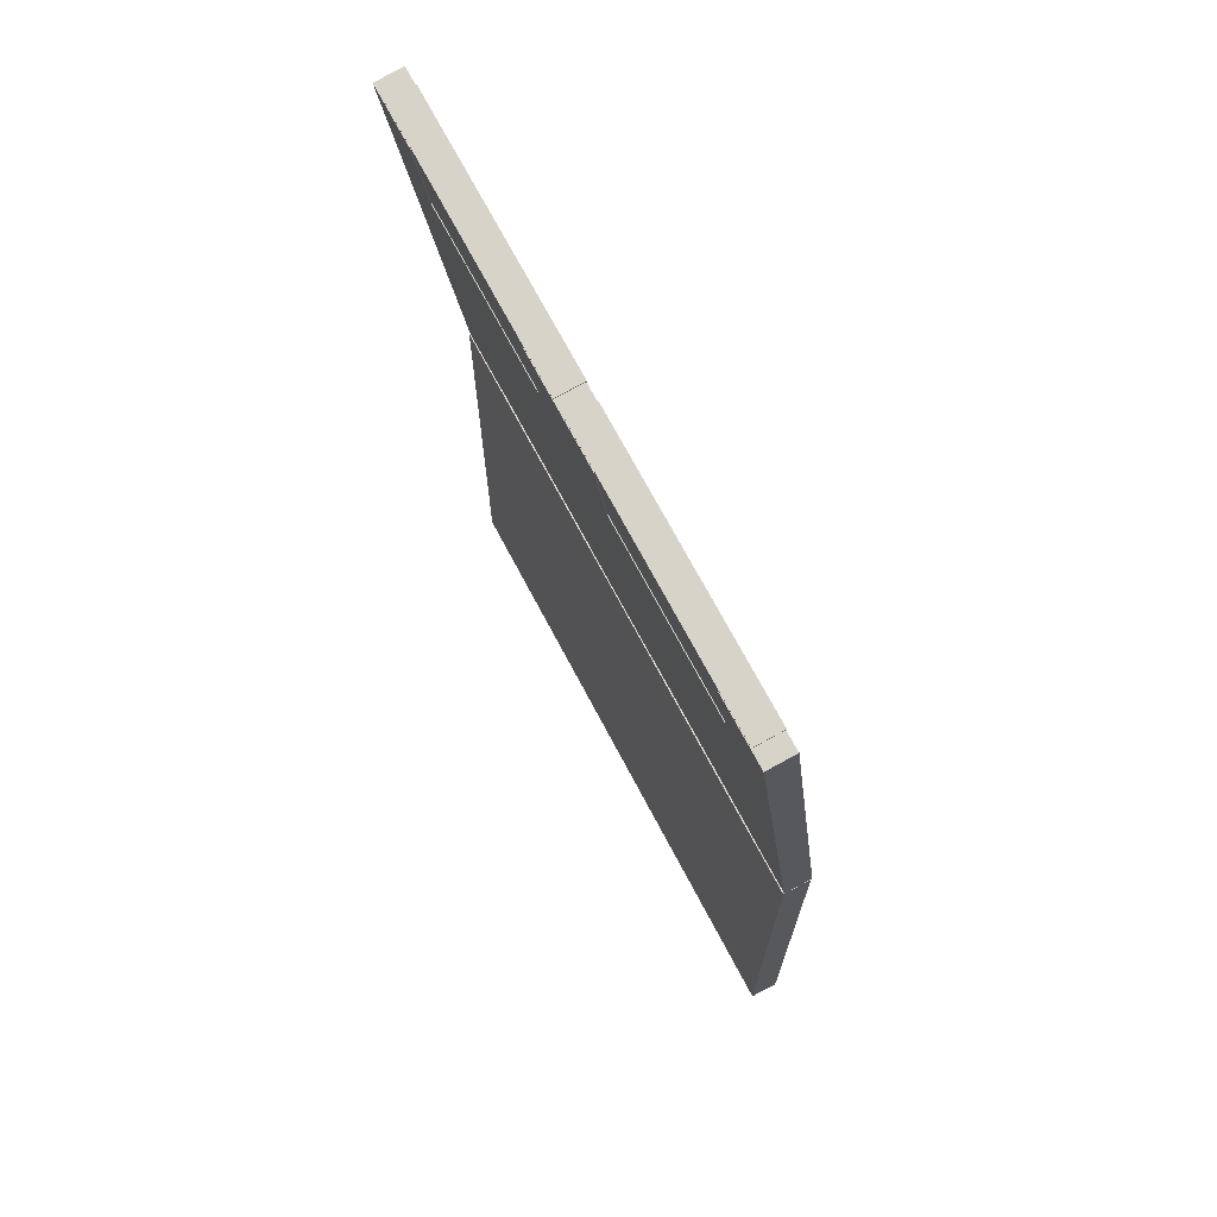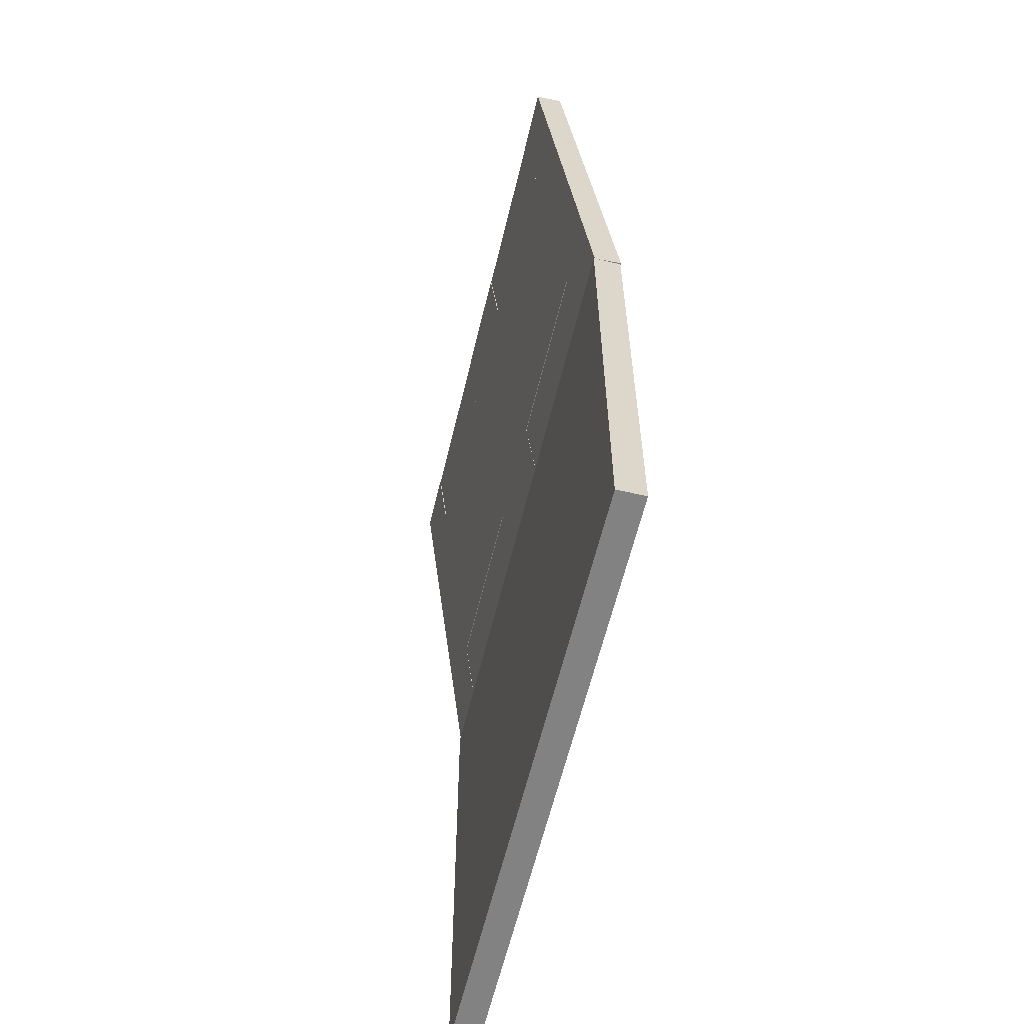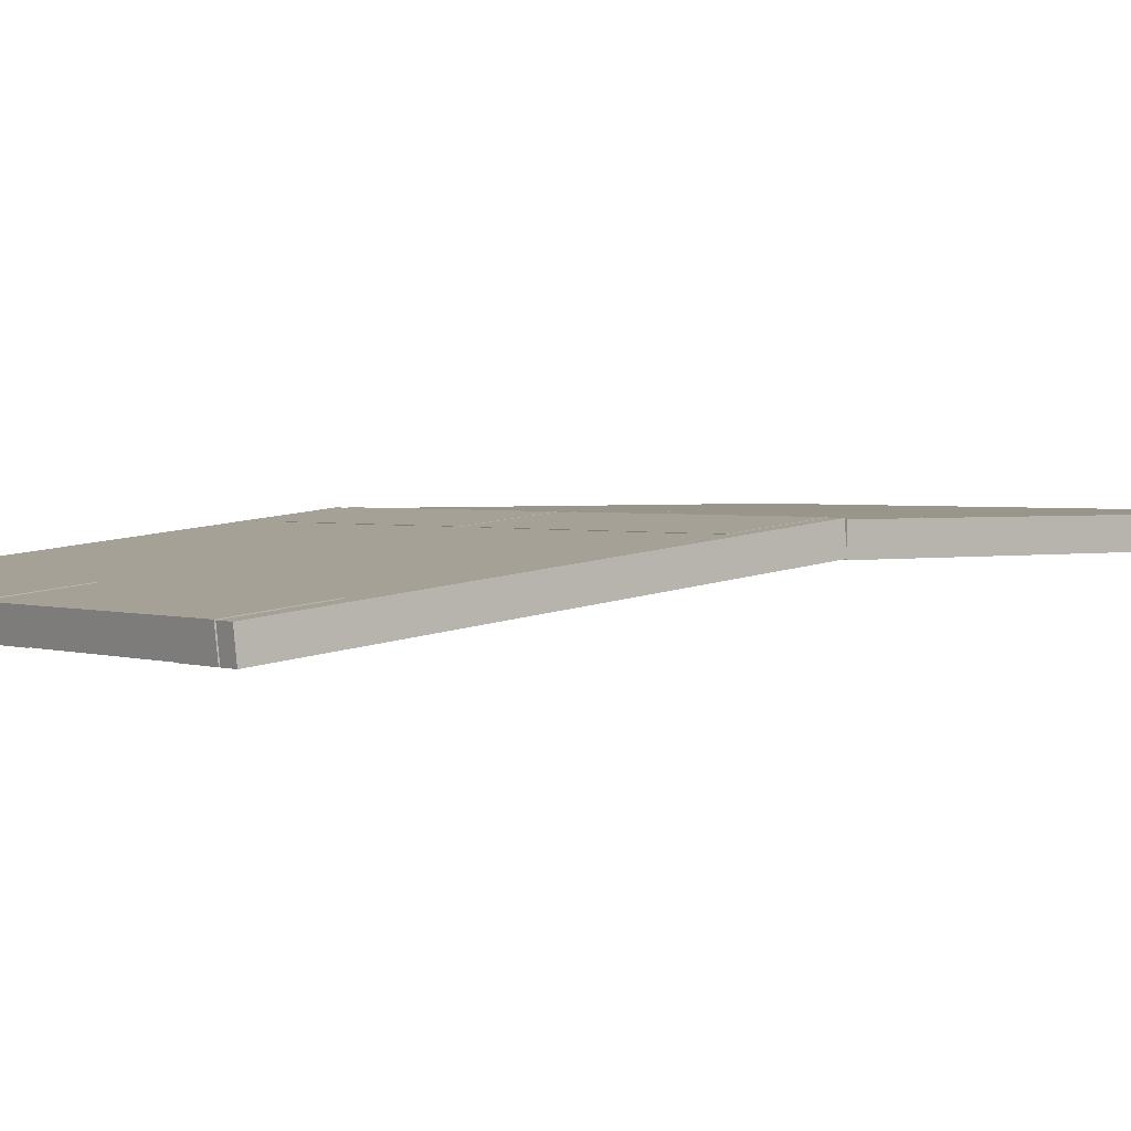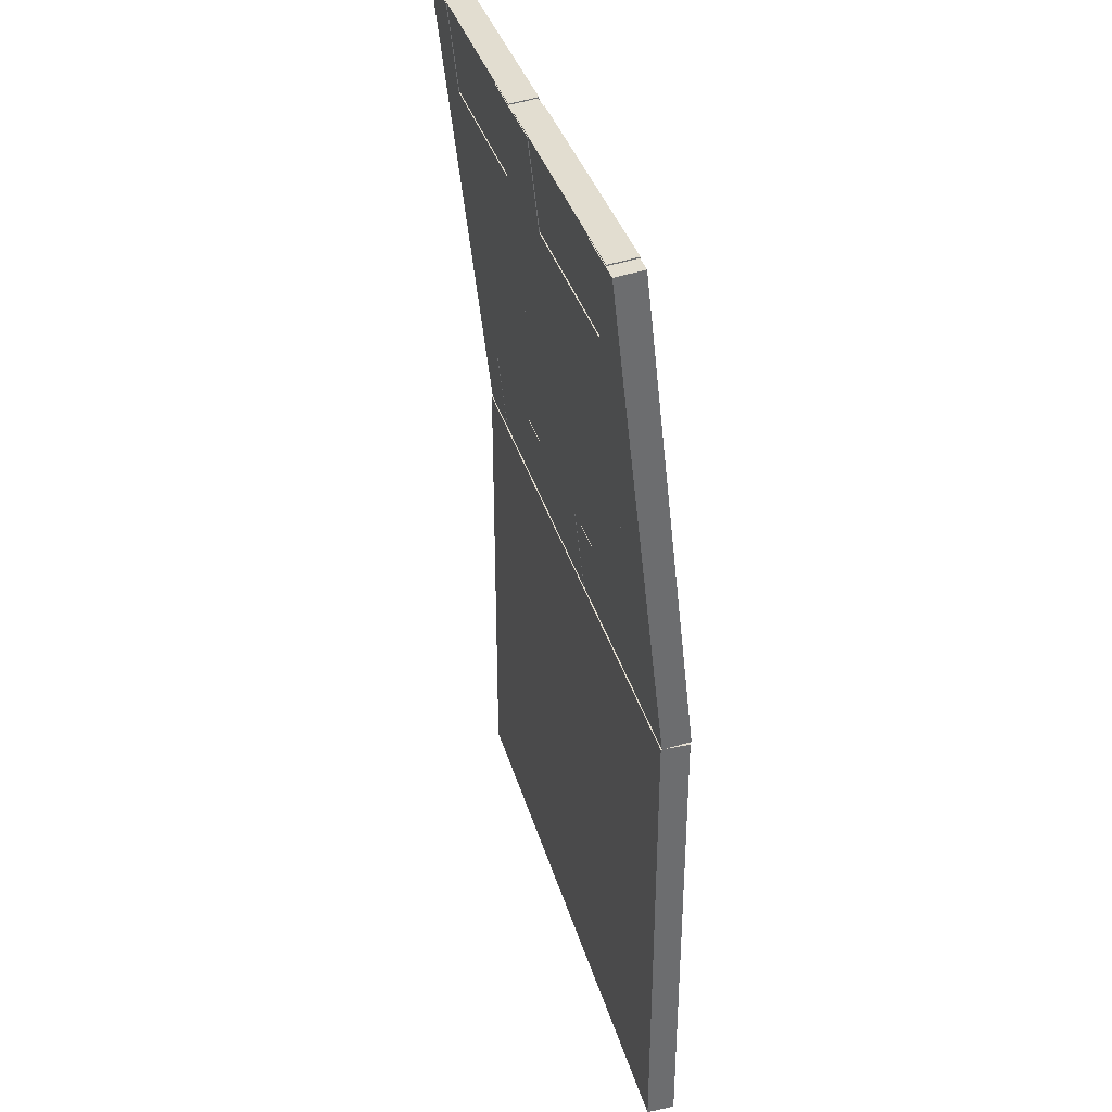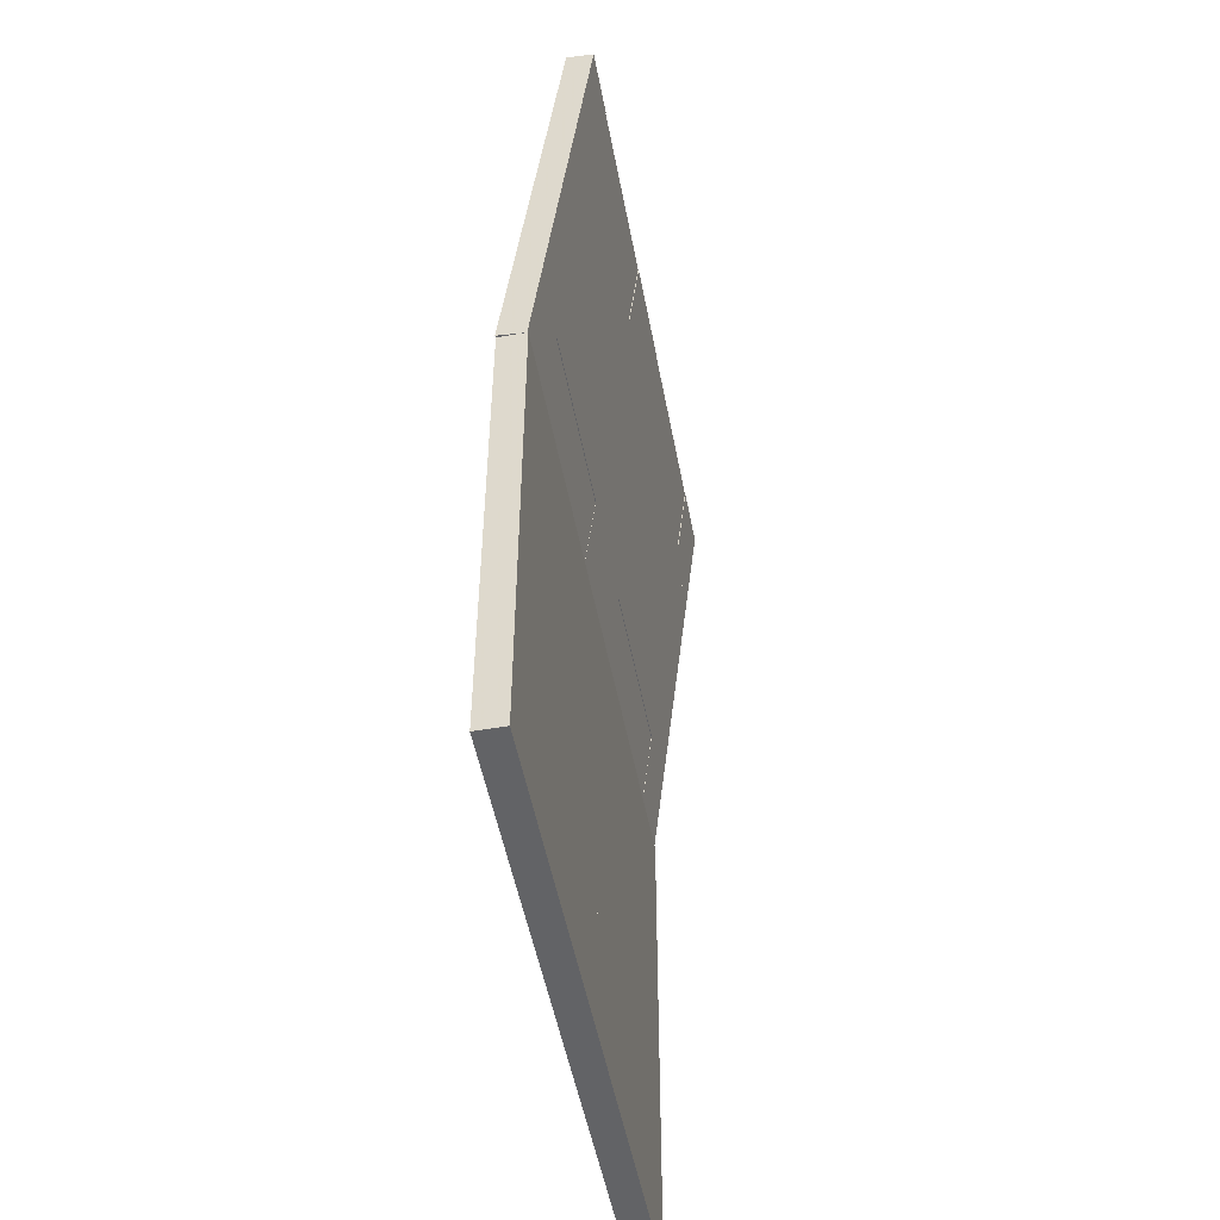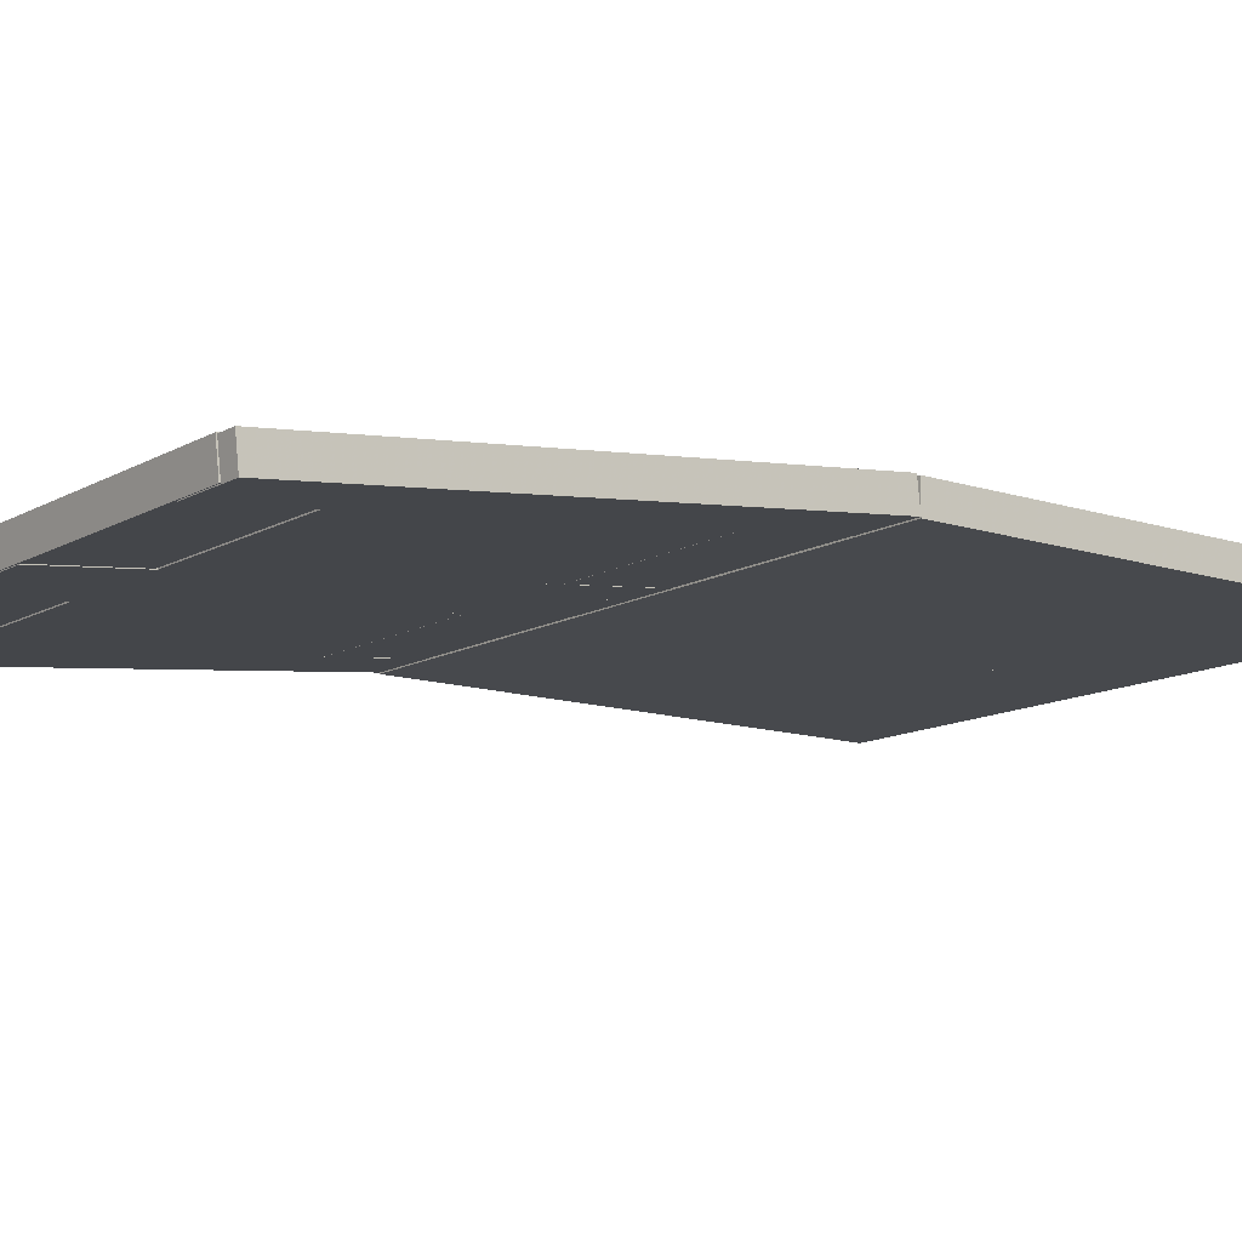
<metadata>
{"format":"obj","ext":"obj","renderer":"f3d","projection":"perspective","resolution":1024,"background":"white","views":[{"elev":70.7,"azim":-117.8,"up":"+Y"},{"elev":-60.9,"azim":-103.5,"up":"+Y"},{"elev":2.0,"azim":-128.7,"up":"+Z"},{"elev":36.4,"azim":-105.6,"up":"+Y"},{"elev":-50.9,"azim":100.6,"up":"+Y"},{"elev":-12.4,"azim":-127.4,"up":"+Z"}]}
</metadata>
<code>
v -0.7698 -1.731 0.01679
v -0.7698 -0.3725 0.01679
v -0.0008273 -1.731 0.01679
v -0.0008273 -0.3725 0.01679
v -0.0008273 -1.731 0.09368
v -0.7698 -1.731 0.09368
v -0.7698 -0.3725 0.09368
v -0.0008273 -0.3725 0.09368
v 0.02481 -1.731 0.01679
v 0.02481 -0.3725 0.01679
v 0.02481 -1.731 0.09368
v 0.02481 -0.3725 0.09368
v -0.8211 -1.731 0.01679
v -0.8211 -0.3725 0.01679
v -0.8211 -1.731 0.09368
v -0.8211 -0.3725 0.09368
v -0.6416 -0.1178 -0.008324
v -0.6416 0.7229 -0.1012
v -0.129 -0.1178 -0.008324
v -0.129 0.7229 -0.1012
v -0.129 -0.1094 0.06811
v -0.6416 -0.1094 0.06811
v -0.6416 0.7314 -0.02475
v -0.129 0.7314 -0.02475
v -0.7698 -0.3726 0.01981
v -0.7698 0.9777 -0.1293
v -0.6416 -0.3726 0.01981
v -0.6416 0.9777 -0.1293
v -0.6416 -0.3642 0.09625
v -0.7698 -0.3642 0.09625
v -0.7698 0.9861 -0.05289
v -0.6416 0.9861 -0.05289
v -0.129 -0.3726 0.01981
v -0.129 0.9777 -0.1293
v -0.0008273 -0.3726 0.01981
v -0.0008273 0.9777 -0.1293
v -0.0008273 -0.3642 0.09625
v -0.129 -0.3642 0.09625
v -0.129 0.9861 -0.05289
v -0.0008273 0.9861 -0.05289
v -0.7698 0.7263 -0.09964
v -0.7698 0.981 -0.1278
v -0.0008273 0.7263 -0.09964
v -0.0008273 0.981 -0.1278
v -0.0008273 0.7347 -0.02321
v -0.7698 0.7347 -0.02321
v -0.7698 0.9895 -0.05134
v -0.0008273 0.9895 -0.05134
v -0.7698 -0.3759 0.02083
v -0.7698 -0.1212 -0.007305
v -0.0008273 -0.3759 0.02083
v -0.0008273 -0.1212 -0.007305
v -0.0008273 -0.3675 0.09727
v -0.7698 -0.3675 0.09727
v -0.7698 -0.1127 0.06913
v -0.0008273 -0.1127 0.06913
v 0.02481 -0.3726 0.01981
v 0.02481 0.9777 -0.1293
v 0.02481 -0.3642 0.09625
v 0.02481 0.9861 -0.05289
v -0.7442 -0.3726 0.01981
v -0.7442 0.9777 -0.1293
v -0.7442 -0.3642 0.09625
v -0.7442 0.9861 -0.05289
v -0.8211 -0.3726 0.01981
v -0.8211 0.9777 -0.1293
v -0.8211 -0.3642 0.09625
v -0.8211 0.9861 -0.05289
v 0.05044 -1.731 0.01679
v 0.05044 -0.3725 0.01679
v 0.8194 -1.731 0.01679
v 0.8194 -0.3725 0.01679
v 0.8194 -1.731 0.09368
v 0.05044 -1.731 0.09368
v 0.05044 -0.3725 0.09368
v 0.8194 -0.3725 0.09368
v 0.8707 -1.731 0.01679
v 0.8707 -0.3725 0.01679
v 0.8707 -1.731 0.09368
v 0.8707 -0.3725 0.09368
v 0.1786 -0.1178 -0.008324
v 0.1786 0.7229 -0.1012
v 0.6913 -0.1178 -0.008324
v 0.6913 0.7229 -0.1012
v 0.6913 -0.1094 0.06811
v 0.1786 -0.1094 0.06811
v 0.1786 0.7314 -0.02475
v 0.6913 0.7314 -0.02475
v 0.6913 -0.3726 0.01981
v 0.6913 0.9777 -0.1293
v 0.8194 -0.3726 0.01981
v 0.8194 0.9777 -0.1293
v 0.8194 -0.3642 0.09625
v 0.6913 -0.3642 0.09625
v 0.6913 0.9861 -0.05289
v 0.8194 0.9861 -0.05289
v 0.05044 -0.3726 0.01981
v 0.05044 0.9777 -0.1293
v 0.1786 -0.3726 0.01981
v 0.1786 0.9777 -0.1293
v 0.1786 -0.3642 0.09625
v 0.05044 -0.3642 0.09625
v 0.05044 0.9861 -0.05289
v 0.1786 0.9861 -0.05289
v 0.05044 0.7263 -0.09964
v 0.05044 0.981 -0.1278
v 0.8194 0.7263 -0.09964
v 0.8194 0.981 -0.1278
v 0.8194 0.7347 -0.02321
v 0.05044 0.7347 -0.02321
v 0.05044 0.9895 -0.05134
v 0.8194 0.9895 -0.05134
v 0.05044 -0.3759 0.02083
v 0.05044 -0.1212 -0.007305
v 0.8194 -0.3759 0.02083
v 0.8194 -0.1212 -0.007305
v 0.8194 -0.3675 0.09727
v 0.05044 -0.3675 0.09727
v 0.05044 -0.1127 0.06913
v 0.8194 -0.1127 0.06913
v 0.8707 -0.3726 0.01981
v 0.8707 0.9777 -0.1293
v 0.8707 -0.3642 0.09625
v 0.8707 0.9861 -0.05289
f 1 2 3
f 3 2 4
f 1 5 6
f 1 3 5
f 1 6 2
f 2 6 7
f 2 7 8
f 2 8 4
f 3 8 5
f 3 4 8
f 5 7 6
f 5 8 7
f 3 4 9
f 9 4 10
f 3 11 5
f 3 9 11
f 3 5 4
f 4 5 8
f 4 8 12
f 4 12 10
f 9 12 11
f 9 10 12
f 11 8 5
f 11 12 8
f 13 14 1
f 1 14 2
f 13 6 15
f 13 1 6
f 13 15 14
f 14 15 16
f 14 16 7
f 14 7 2
f 1 7 6
f 1 2 7
f 6 16 15
f 6 7 16
f 17 18 19
f 19 18 20
f 17 21 22
f 17 19 21
f 17 22 18
f 18 22 23
f 18 23 24
f 18 24 20
f 19 24 21
f 19 20 24
f 21 23 22
f 21 24 23
f 25 26 27
f 27 26 28
f 25 29 30
f 25 27 29
f 25 30 26
f 26 30 31
f 26 31 32
f 26 32 28
f 27 32 29
f 27 28 32
f 29 31 30
f 29 32 31
f 33 34 35
f 35 34 36
f 33 37 38
f 33 35 37
f 33 38 34
f 34 38 39
f 34 39 40
f 34 40 36
f 35 40 37
f 35 36 40
f 37 39 38
f 37 40 39
f 41 42 43
f 43 42 44
f 41 45 46
f 41 43 45
f 41 46 42
f 42 46 47
f 42 47 48
f 42 48 44
f 43 48 45
f 43 44 48
f 45 47 46
f 45 48 47
f 49 50 51
f 51 50 52
f 49 53 54
f 49 51 53
f 49 54 50
f 50 54 55
f 50 55 56
f 50 56 52
f 51 56 53
f 51 52 56
f 53 55 54
f 53 56 55
f 35 36 57
f 57 36 58
f 35 59 37
f 35 57 59
f 35 37 36
f 36 37 40
f 36 40 60
f 36 60 58
f 57 60 59
f 57 58 60
f 59 40 37
f 59 60 40
f 25 26 61
f 61 26 62
f 25 63 30
f 25 61 63
f 25 30 26
f 26 30 31
f 26 31 64
f 26 64 62
f 61 64 63
f 61 62 64
f 63 31 30
f 63 64 31
f 65 66 25
f 25 66 26
f 65 30 67
f 65 25 30
f 65 67 66
f 66 67 68
f 66 68 31
f 66 31 26
f 25 31 30
f 25 26 31
f 30 68 67
f 30 31 68
f 69 70 71
f 71 70 72
f 69 73 74
f 69 71 73
f 69 74 70
f 70 74 75
f 70 75 76
f 70 76 72
f 71 76 73
f 71 72 76
f 73 75 74
f 73 76 75
f 9 10 69
f 69 10 70
f 9 74 11
f 9 69 74
f 9 11 10
f 10 11 12
f 10 12 75
f 10 75 70
f 69 75 74
f 69 70 75
f 74 12 11
f 74 75 12
f 71 72 77
f 77 72 78
f 71 79 73
f 71 77 79
f 71 73 72
f 72 73 76
f 72 76 80
f 72 80 78
f 77 80 79
f 77 78 80
f 79 76 73
f 79 80 76
f 81 82 83
f 83 82 84
f 81 85 86
f 81 83 85
f 81 86 82
f 82 86 87
f 82 87 88
f 82 88 84
f 83 88 85
f 83 84 88
f 85 87 86
f 85 88 87
f 89 90 91
f 91 90 92
f 89 93 94
f 89 91 93
f 89 94 90
f 90 94 95
f 90 95 96
f 90 96 92
f 91 96 93
f 91 92 96
f 93 95 94
f 93 96 95
f 97 98 99
f 99 98 100
f 97 101 102
f 97 99 101
f 97 102 98
f 98 102 103
f 98 103 104
f 98 104 100
f 99 104 101
f 99 100 104
f 101 103 102
f 101 104 103
f 105 106 107
f 107 106 108
f 105 109 110
f 105 107 109
f 105 110 106
f 106 110 111
f 106 111 112
f 106 112 108
f 107 112 109
f 107 108 112
f 109 111 110
f 109 112 111
f 113 114 115
f 115 114 116
f 113 117 118
f 113 115 117
f 113 118 114
f 114 118 119
f 114 119 120
f 114 120 116
f 115 120 117
f 115 116 120
f 117 119 118
f 117 120 119
f 57 58 97
f 97 58 98
f 57 102 59
f 57 97 102
f 57 59 58
f 58 59 60
f 58 60 103
f 58 103 98
f 97 103 102
f 97 98 103
f 102 60 59
f 102 103 60
f 91 92 121
f 121 92 122
f 91 123 93
f 91 121 123
f 91 93 92
f 92 93 96
f 92 96 124
f 92 124 122
f 121 124 123
f 121 122 124
f 123 96 93
f 123 124 96

</code>
